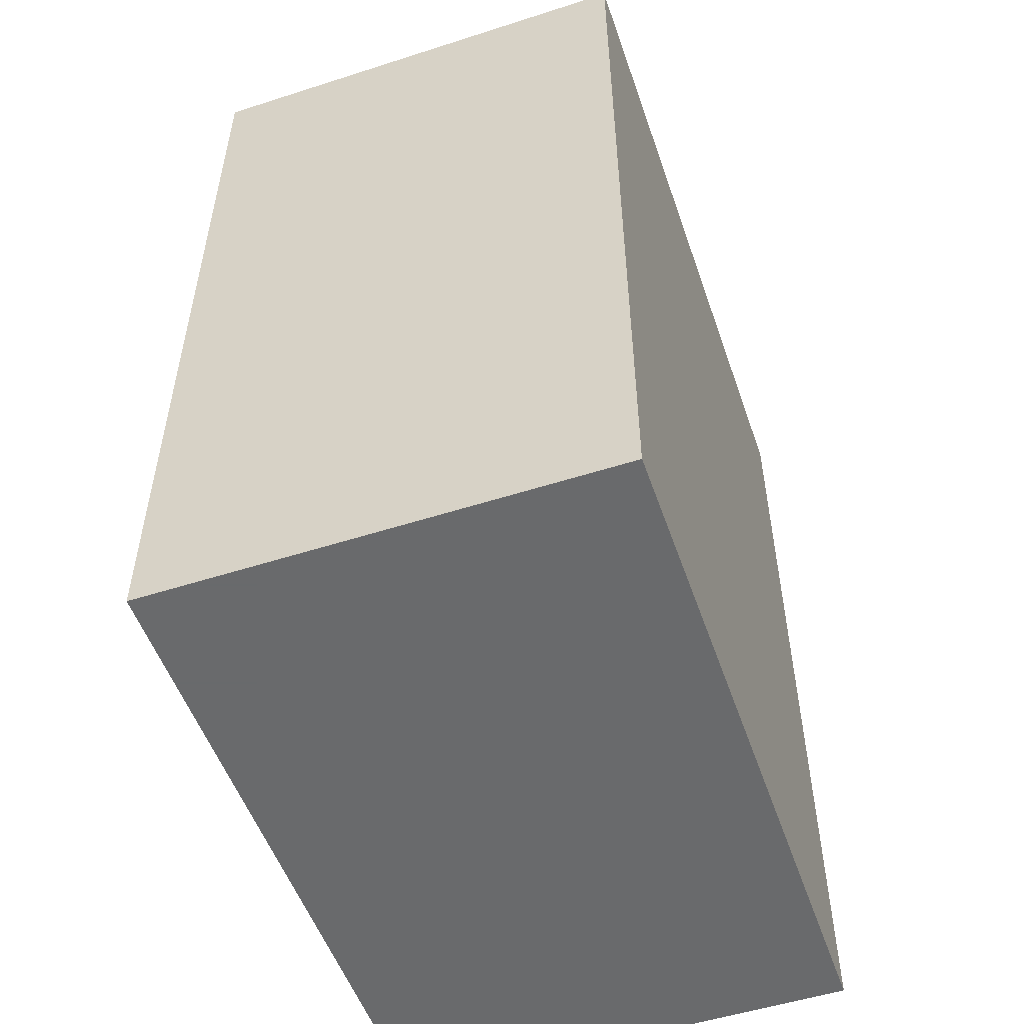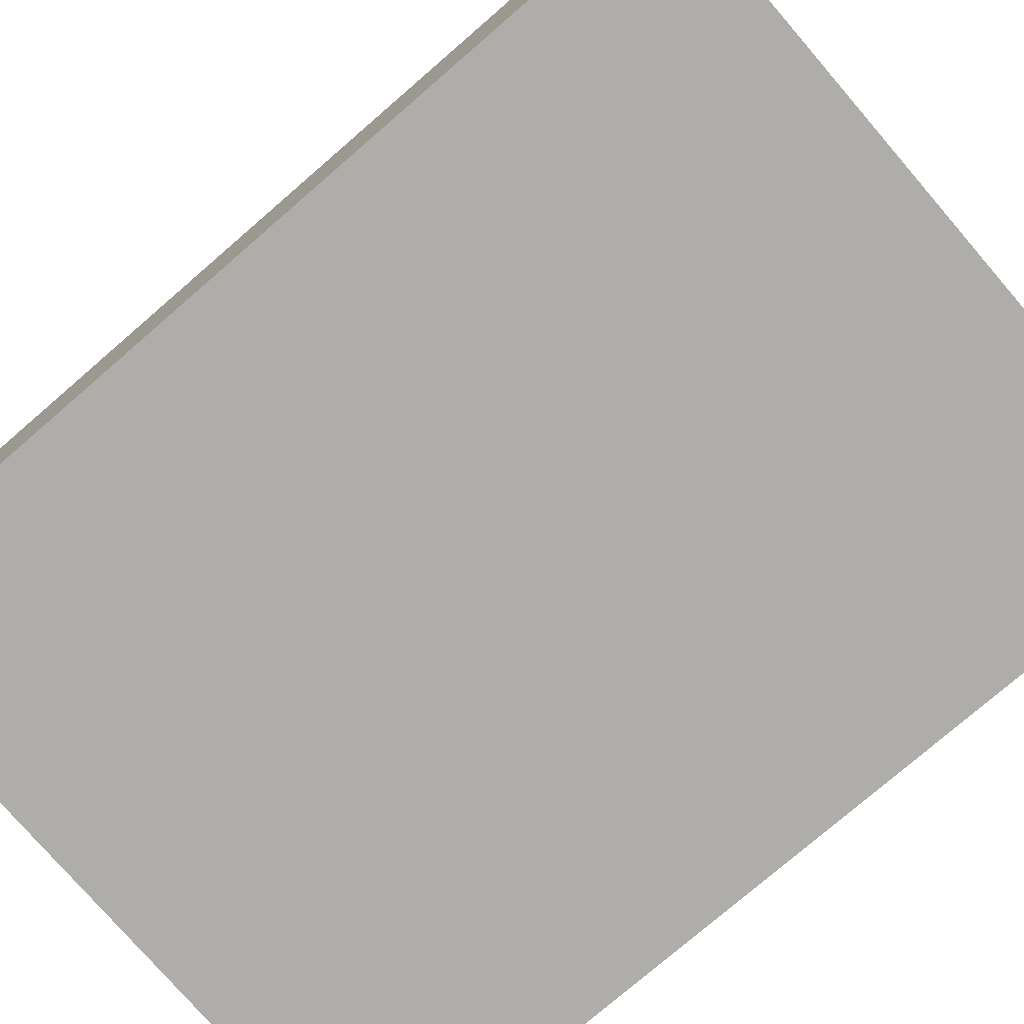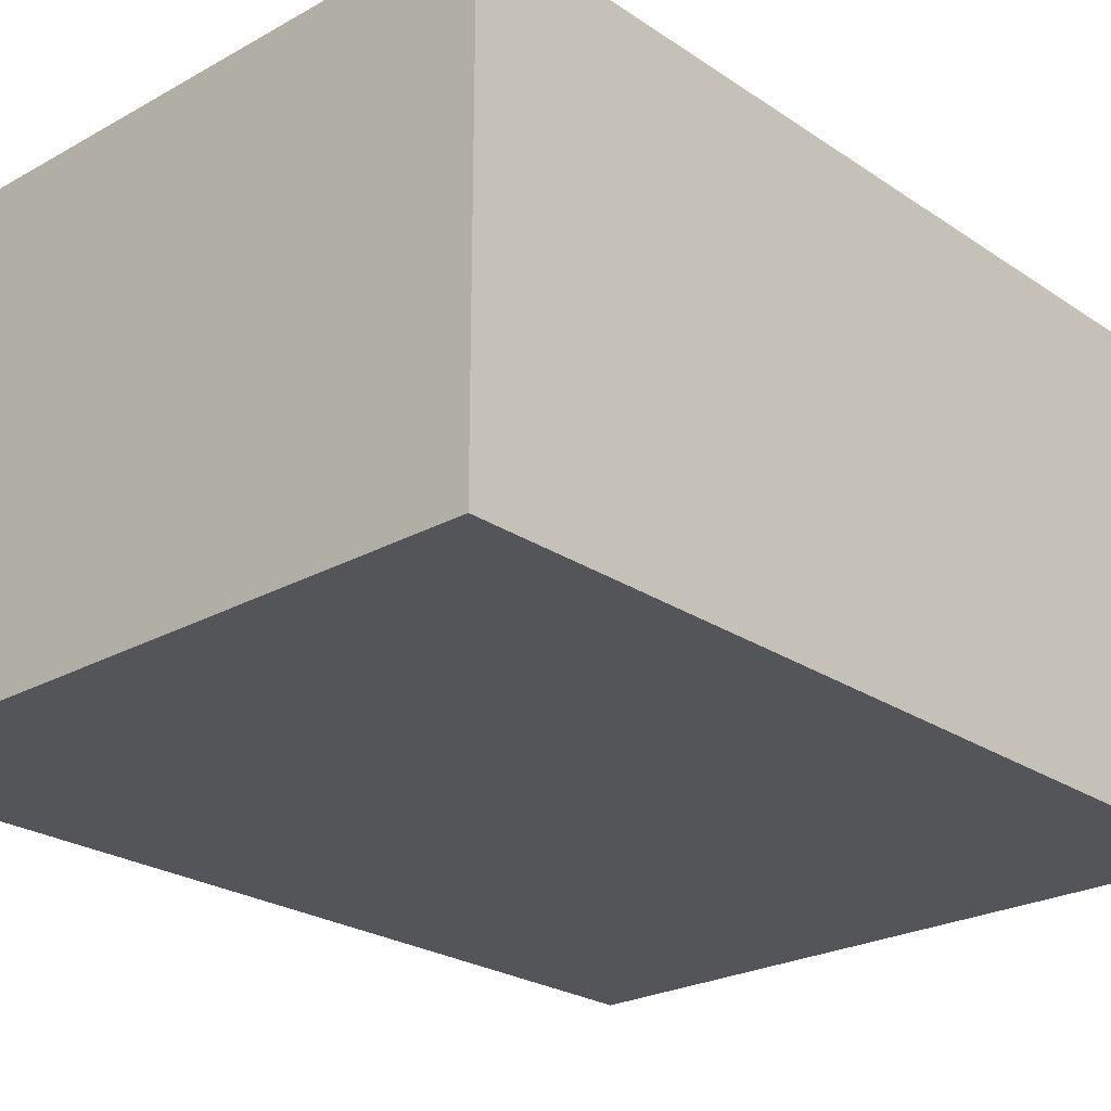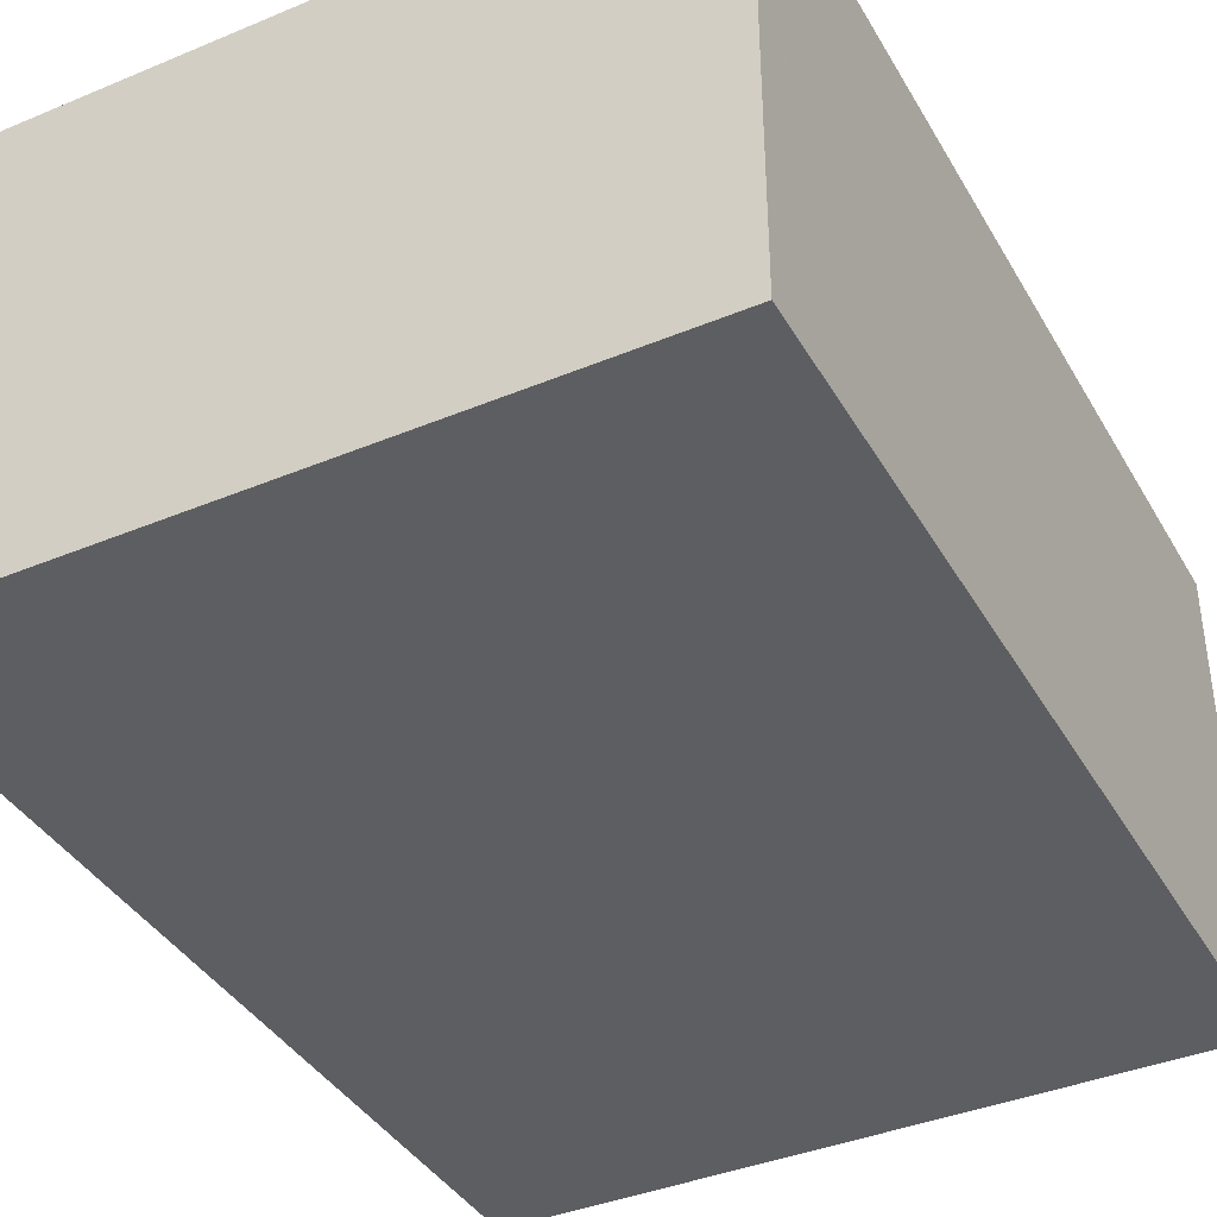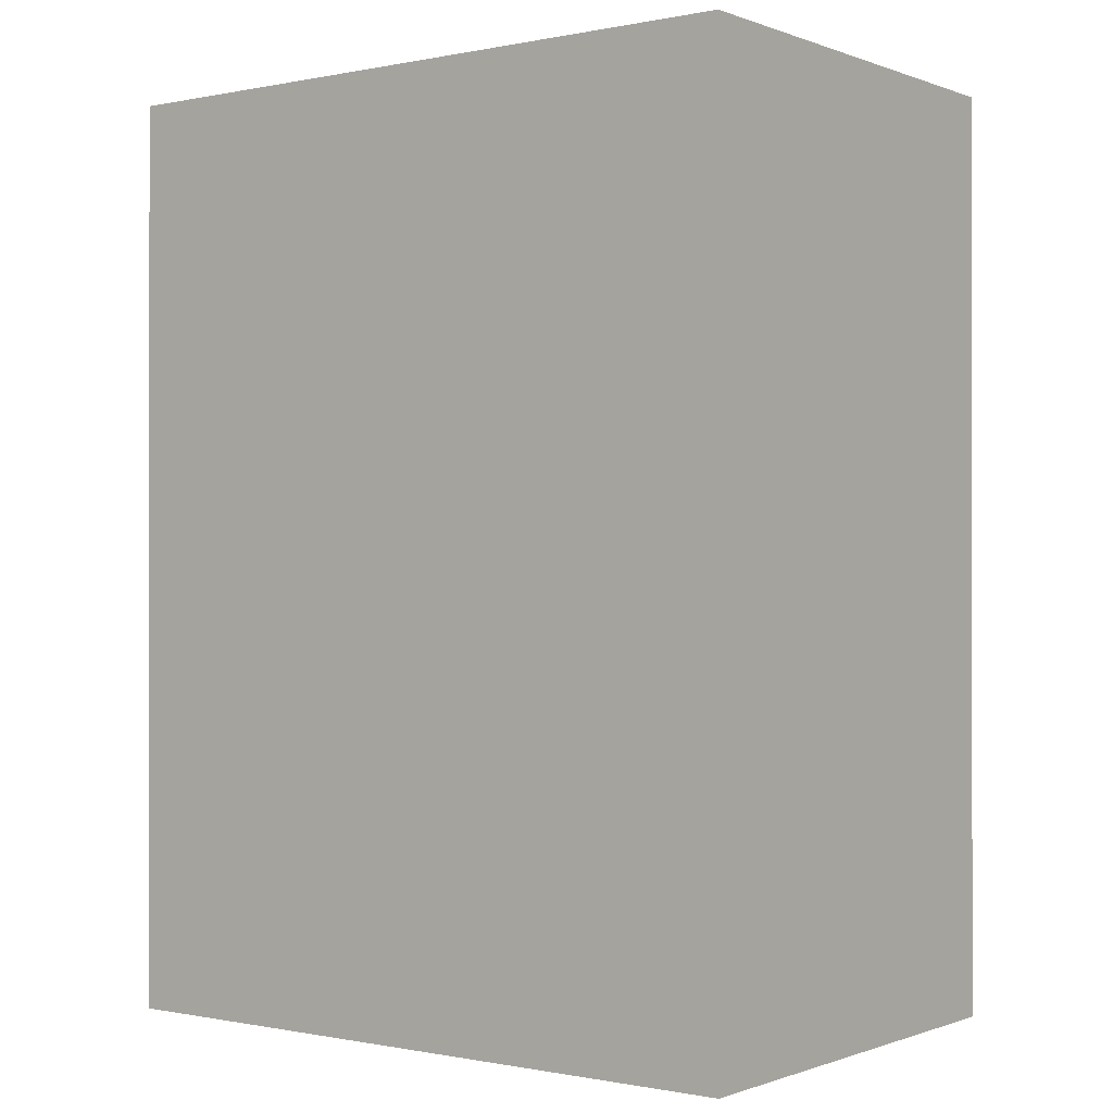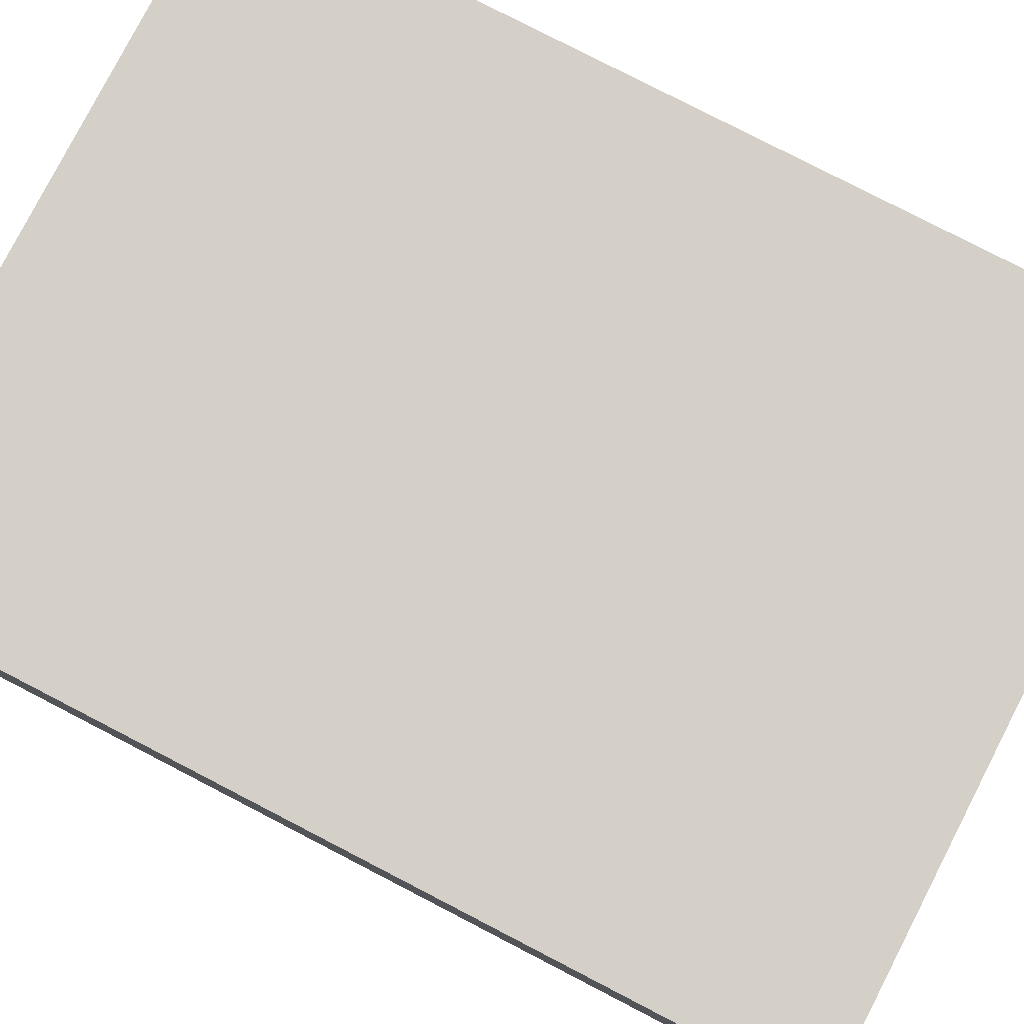
<metadata>
{"format":"obj","ext":"obj","renderer":"f3d","projection":"perspective","resolution":1024,"background":"white","views":[{"elev":-52.9,"azim":-71.0,"up":"+Y"},{"elev":-77.3,"azim":130.8,"up":"+Z"},{"elev":-24.5,"azim":-137.6,"up":"+Z"},{"elev":-39.3,"azim":-152.6,"up":"+Z"},{"elev":-0.4,"azim":37.0,"up":"+Y"},{"elev":79.9,"azim":-62.7,"up":"+Z"}]}
</metadata>
<code>
v  -3.029 -0.02887 2.029
v  3.029 -0.02887 2.029
v  -3.029 -0.02887 -2.029
v  3.029 -0.02887 -2.029
v  -3.029 8.029 2.029
v  3.029 8.029 2.029
v  -3.029 8.029 -2.029
v  3.029 8.029 -2.029
o Expansion_COL
g Expansion_COL
f 1 3 4
f 4 2 1
f 5 6 8
f 8 7 5
f 1 2 6
f 6 5 1
f 2 4 8
f 8 6 2
f 4 3 7
f 7 8 4
f 3 1 5
f 5 7 3

</code>
